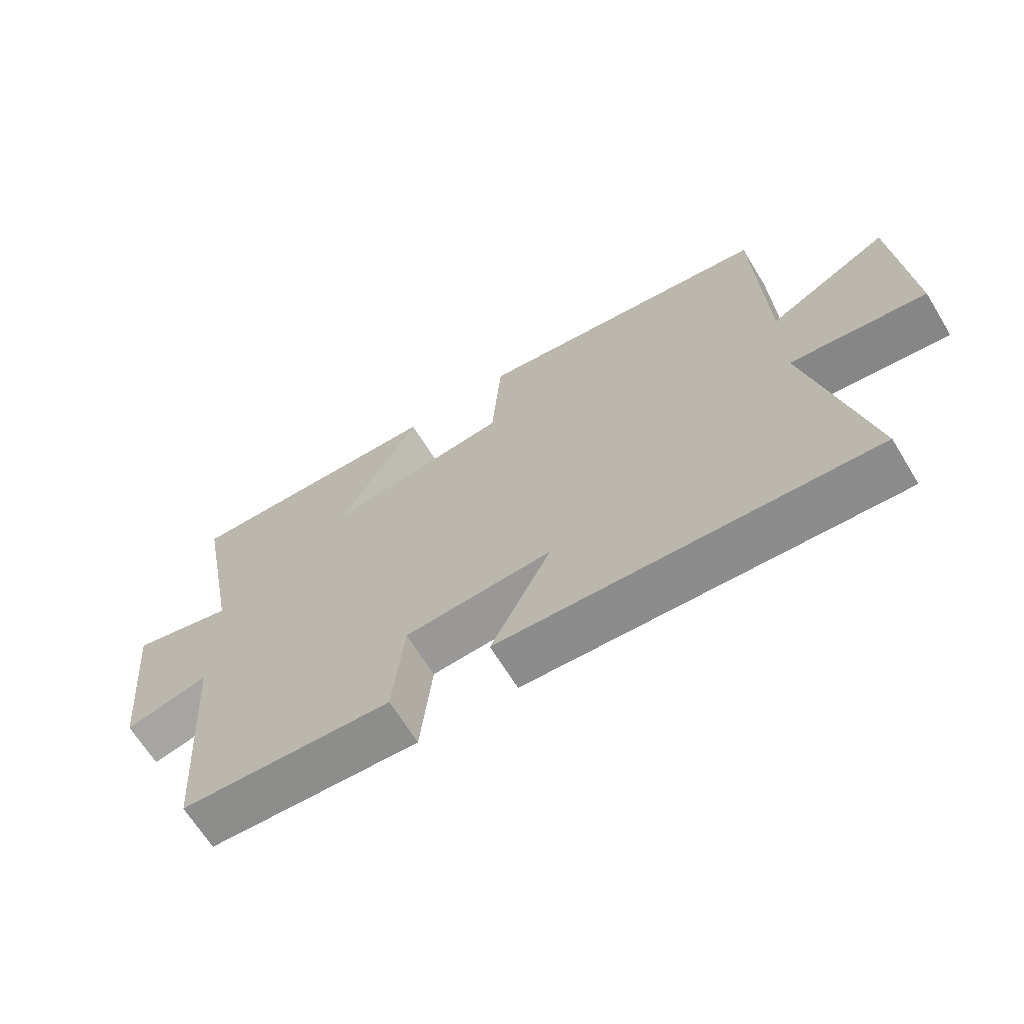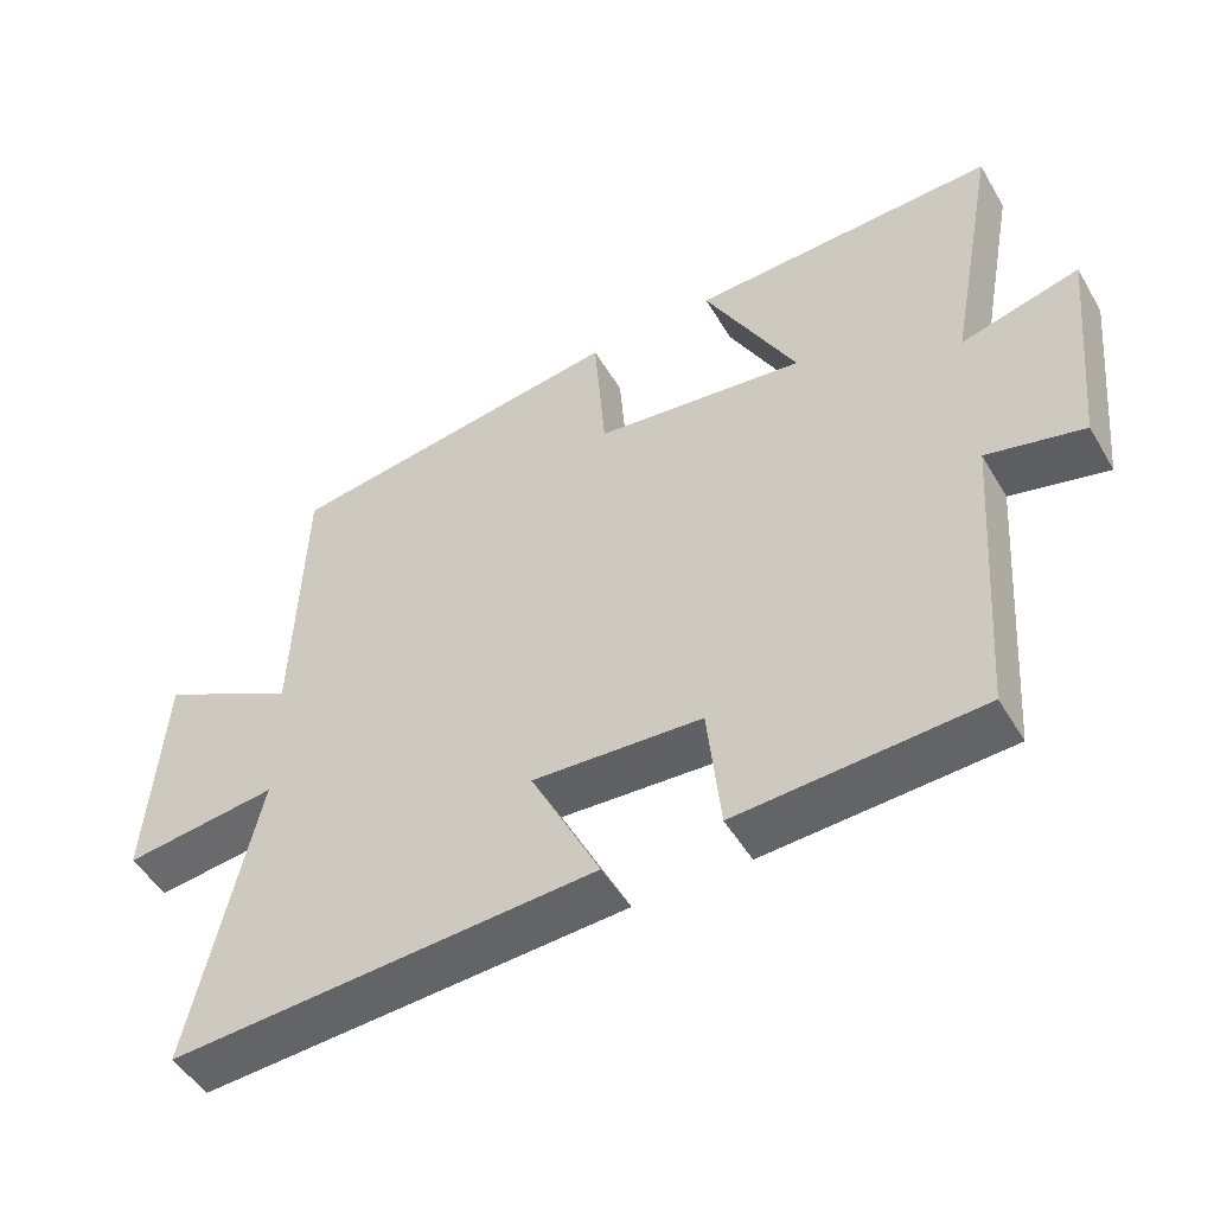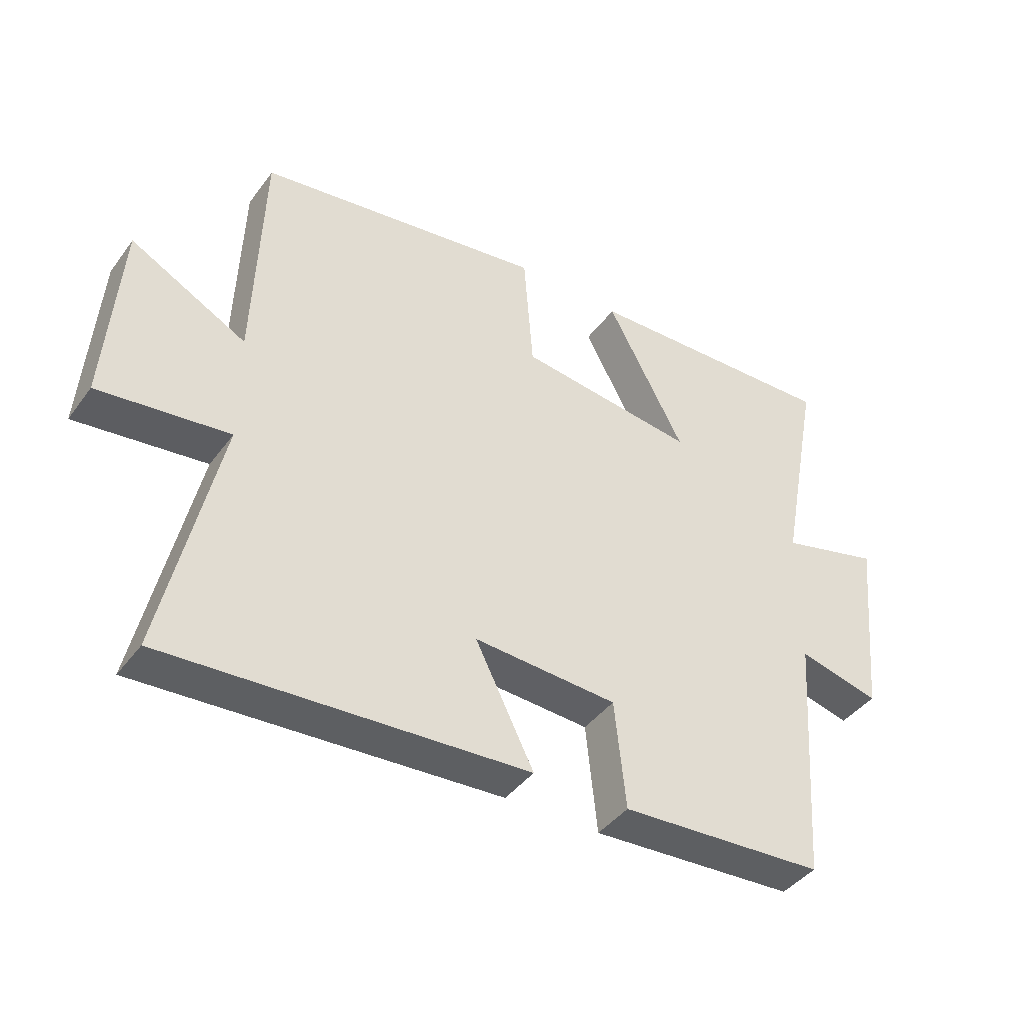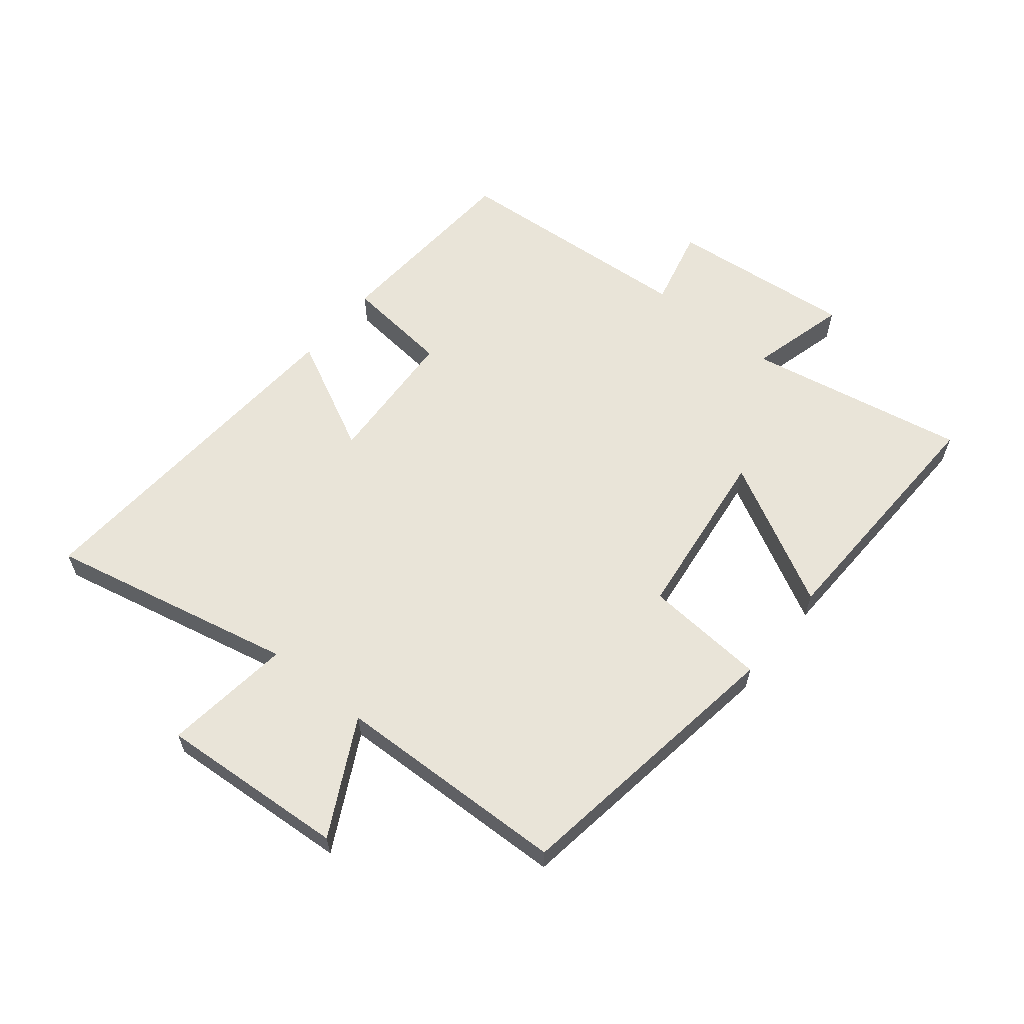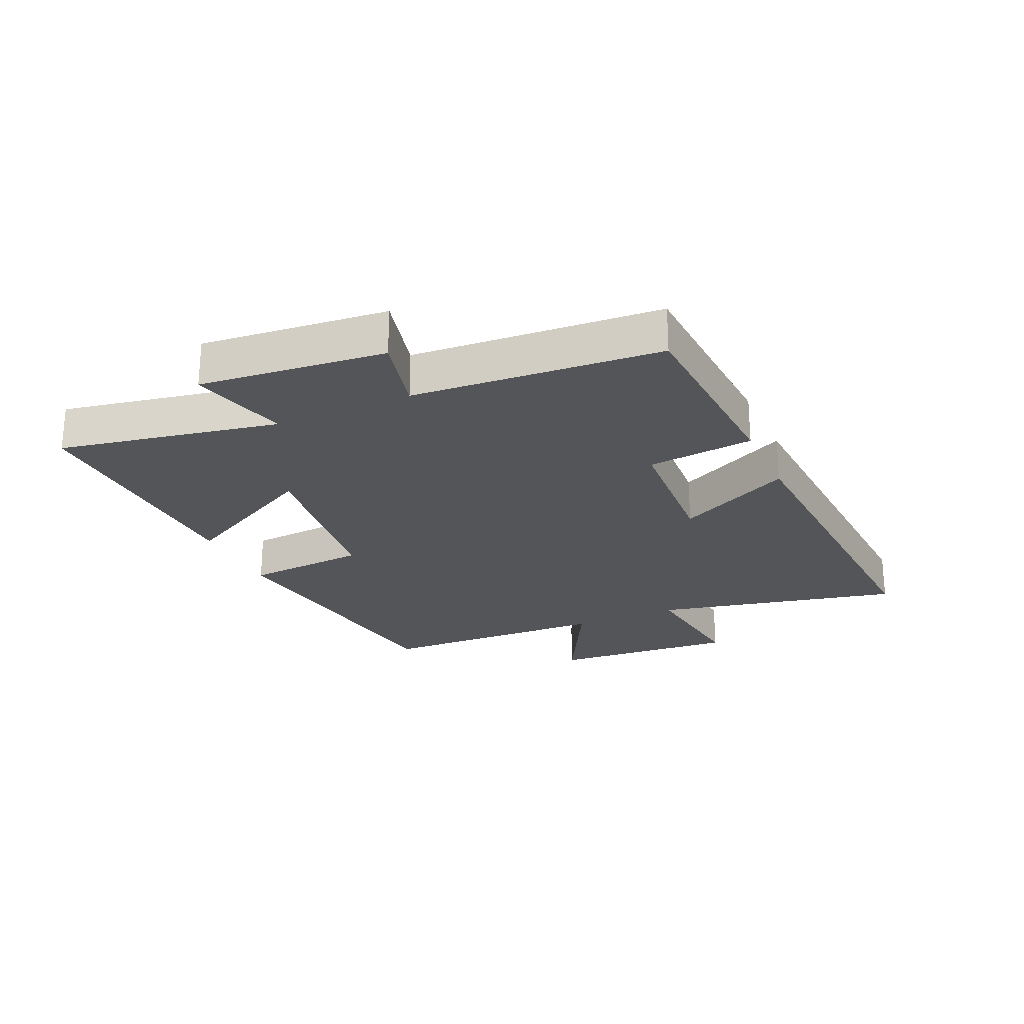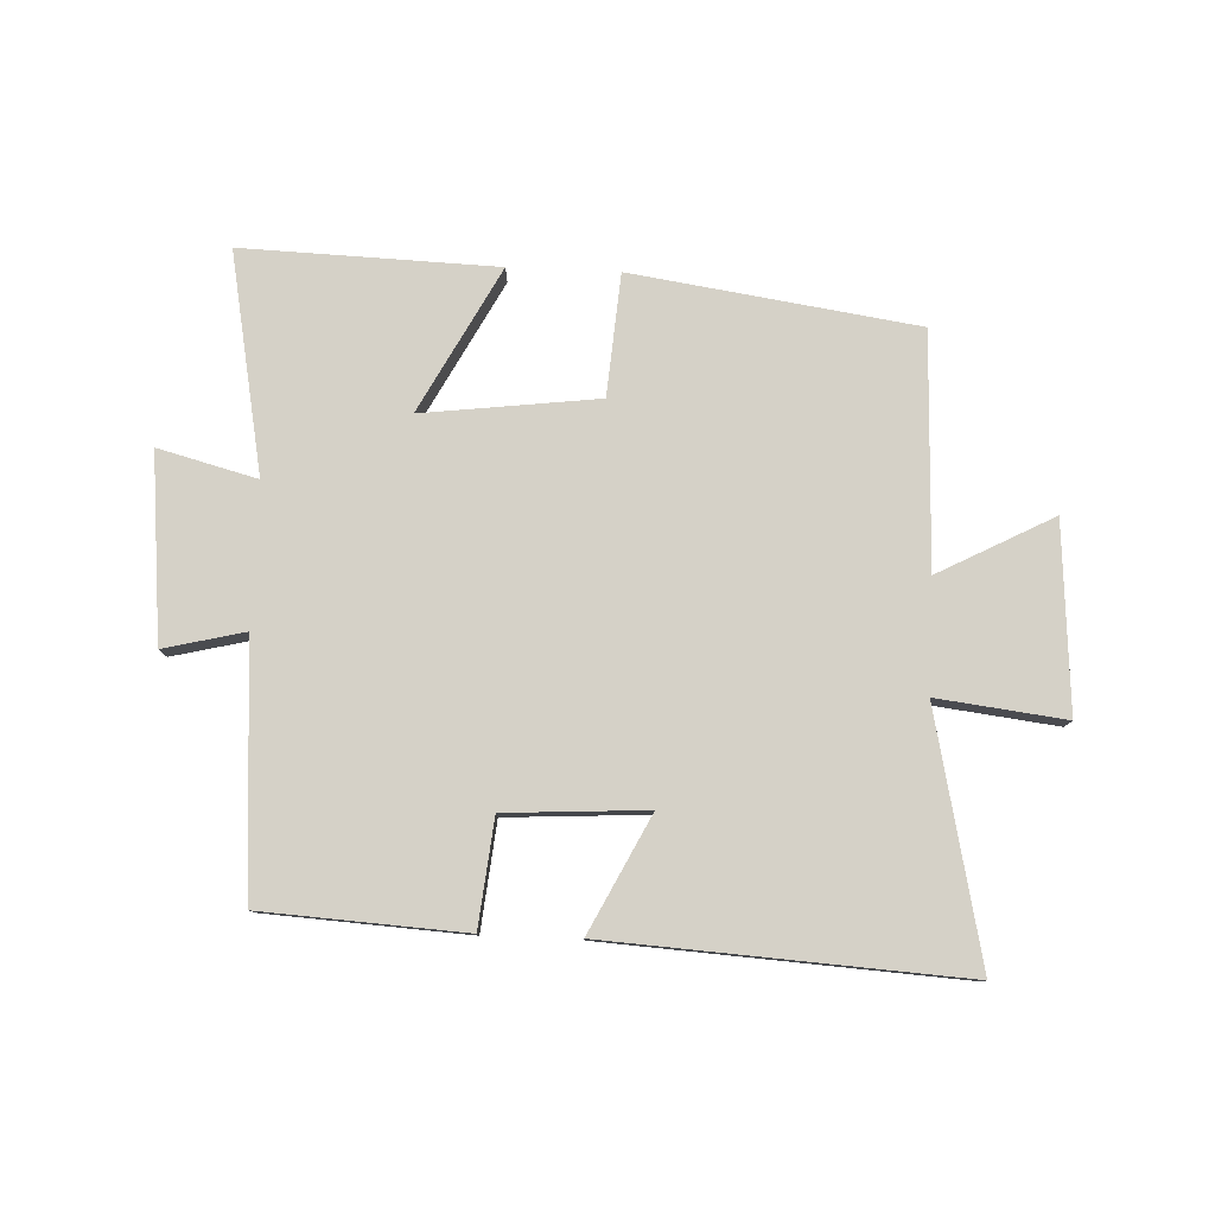
<metadata>
{"format":"obj","ext":"obj","renderer":"f3d","projection":"perspective","resolution":1024,"background":"white","views":[{"elev":-66.5,"azim":-148.5,"up":"+Z"},{"elev":-49.4,"azim":29.6,"up":"+Z"},{"elev":-41.9,"azim":-33.3,"up":"+Z"},{"elev":60.3,"azim":-50.8,"up":"+Y"},{"elev":-24.3,"azim":114.2,"up":"+Y"},{"elev":79.3,"azim":-177.5,"up":"+Y"}]}
</metadata>
<code>
v -0.589 0.07 -0.534
v -0.5 0.07 -0.13
v -0.709 0.07 -0.155
v -0.687 0.07 0.151
v -0.5 0.07 0.052
v -0.487 0.07 0.433
v -0.023 0.07 0.5
v -0.008 0.07 0.301
v 0.278 0.07 0.265
v 0.153 0.07 0.5
v 0.568 0.07 0.513
v 0.5 0.07 0.154
v 0.661 0.07 0.196
v 0.631 0.07 -0.108
v 0.5 0.07 -0.076
v 0.471 0.07 -0.481
v 0.142 0.07 -0.5
v 0.124 0.07 -0.326
v -0.106 0.07 -0.312
v -0.012 0.07 -0.5
v -0.589 0 -0.534
v -0.5 0 -0.13
v -0.709 0 -0.155
v -0.687 0 0.151
v -0.5 0 0.052
v -0.487 0 0.433
v -0.023 0 0.5
v -0.008 0 0.301
v 0.278 0 0.265
v 0.153 0 0.5
v 0.568 0 0.513
v 0.5 0 0.154
v 0.661 0 0.196
v 0.631 0 -0.108
v 0.5 0 -0.076
v 0.471 0 -0.481
v 0.142 0 -0.5
v 0.124 0 -0.326
v -0.106 0 -0.312
v -0.012 0 -0.5
f 19 20 1 2
f 18 19 2
f 15 16 17 18
f 15 18 2
f 12 13 14 15
f 12 15 2
f 9 10 11 12
f 8 9 12 2
f 5 6 7 8
f 5 8 2 3
f 3 4 5
f 22 21 40 39
f 22 39 38
f 38 37 36 35
f 22 38 35
f 35 34 33 32
f 22 35 32
f 32 31 30 29
f 22 32 29 28
f 28 27 26 25
f 23 22 28 25
f 25 24 23
f 1 21 22 2
f 2 22 23 3
f 3 23 24 4
f 4 24 25 5
f 5 25 26 6
f 6 26 27 7
f 7 27 28 8
f 8 28 29 9
f 9 29 30 10
f 10 30 31 11
f 11 31 32 12
f 12 32 33 13
f 13 33 34 14
f 14 34 35 15
f 15 35 36 16
f 16 36 37 17
f 17 37 38 18
f 18 38 39 19
f 19 39 40 20
f 20 40 21 1

</code>
